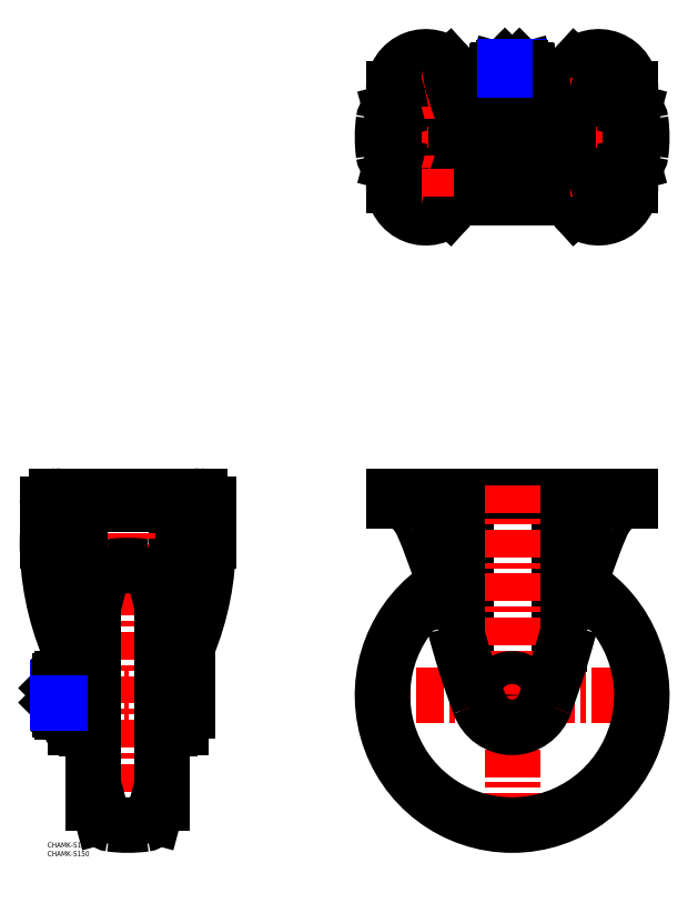
<metadata>
{"format":"dxf","ext":"dxf","renderer":"ezdxf+matplotlib","layout":"modelspace","background":"white","min_lineweight":24,"dpi":150}
</metadata>
<code>
0
SECTION
2
ENTITIES
0
INSERT
8
MSM_CONTINUOUS
2
*U2
10
0
20
0
30
0
0
INSERT
8
MSM_CONTINUOUS
2
*U3
10
0
20
0
30
0
0
LINE
8
MSM_CONTINUOUS
10
200.3
20
200.1
30
0
11
337.3
21
200.1
31
0
0
LINE
8
MSM_CONTINUOUS
10
295.8
20
114.5
30
0
11
295.8
21
194.5
31
0
0
LINE
8
MSM_CONTINUOUS
10
241.8
20
114.5
30
0
11
241.8
21
194.5
31
0
0
LINE
8
MSM_CENTER
10
268.8
20
206.1
30
0
11
268.8
21
4
31
0
0
ARC
8
MSM_CONTINUOUS
10
596.8
20
64.45
30
0
40
300.8
50
156.7
51
168.4
0
LINE
8
MSM_CENTER
10
187.8
20
85
30
0
11
349.8
21
85
31
0
0
LINE
8
MSM_CENTER
10
268.8
20
366.9
30
0
11
268.8
21
454.3
31
0
0
LINE
8
MSM_CENTER
10
187.8
20
407.5
30
0
11
349.8
21
407.5
31
0
0
ARC
8
MSM_CONTINUOUS
10
218.8
20
379.5
30
0
40
18.5
50
180
51
317.7
0
LINE
8
MSM_CONTINUOUS
10
291.7
20
376.9
30
0
11
245.9
21
376.9
31
0
0
LINE
8
MSM_CONTINUOUS
10
268.8
20
417.5
30
0
11
297.3
21
417.5
31
0
0
LINE
8
MSM_CONTINUOUS
10
268.8
20
397.5
30
0
11
297.3
21
397.5
31
0
0
LINE
8
MSM_CONTINUOUS
10
232.5
20
367
30
0
11
238.5
21
373.6
31
0
0
ARC
8
MSM_CONTINUOUS
10
245.9
20
366.9
30
0
40
10
50
90
51
137.7
0
LINE
8
MSM_CONTINUOUS
10
268.8
20
397.5
30
0
11
240.3
21
397.5
31
0
0
LINE
8
MSM_CONTINUOUS
10
268.8
20
417.5
30
0
11
240.3
21
417.5
31
0
0
LINE
8
MSM_CONTINUOUS
10
236.3
20
401.5
30
0
11
236.3
21
413.5
31
0
0
ARC
8
MSM_CONTINUOUS
10
240.3
20
401.5
30
0
40
4
50
180
51
270
0
ARC
8
MSM_CONTINUOUS
10
240.3
20
413.5
30
0
40
4
50
90
51
180
0
ARC
8
MSM_CONTINUOUS
10
318.8
20
379.5
30
0
40
18.5
50
222.3
51
0
0
LINE
8
MSM_CONTINUOUS
10
305.1
20
367
30
0
11
299.1
21
373.6
31
0
0
ARC
8
MSM_CONTINUOUS
10
291.7
20
366.9
30
0
40
10
50
42.31
51
90
0
LINE
8
MSM_CONTINUOUS
10
301.3
20
401.5
30
0
11
301.3
21
413.5
31
0
0
ARC
8
MSM_CONTINUOUS
10
297.3
20
401.5
30
0
40
4
50
270
51
0
0
ARC
8
MSM_CONTINUOUS
10
297.3
20
413.5
30
0
40
4
50
0
51
90
0
ARC
8
MSM_CONTINUOUS
10
218.8
20
435.5
30
0
40
18.5
50
42.31
51
180
0
LINE
8
MSM_CONTINUOUS
10
291.7
20
438.1
30
0
11
245.9
21
438.1
31
0
0
LINE
8
MSM_CONTINUOUS
10
232.5
20
447.9
30
0
11
238.5
21
441.3
31
0
0
ARC
8
MSM_CONTINUOUS
10
245.9
20
448.1
30
0
40
10
50
222.3
51
270
0
ARC
8
MSM_CONTINUOUS
10
318.8
20
435.5
30
0
40
18.5
50
0
51
137.7
0
LINE
8
MSM_CONTINUOUS
10
305.1
20
447.9
30
0
11
299.1
21
441.3
31
0
0
ARC
8
MSM_CONTINUOUS
10
291.7
20
448.1
30
0
40
10
50
270
51
317.7
0
LINE
8
MSM_CONTINUOUS
10
211.5
20
439.3
30
0
11
217.5
21
440.8
31
0
0
ARC
8
MSM_CONTINUOUS
10
212.8
20
434
30
0
40
5.5
50
104
51
284
0
LINE
8
MSM_CONTINUOUS
10
220.1
20
430.1
30
0
11
214.1
21
428.6
31
0
0
LINE
8
MSM_CENTER
10
228.1
20
434
30
0
11
203.3
21
434
31
0
0
LINE
8
MSM_CENTER
10
203.5
20
435.5
30
0
11
228.3
21
435.5
31
0
0
LINE
8
MSM_CENTER
10
212.8
20
424.3
30
0
11
212.8
21
443.6
31
0
0
LINE
8
MSM_CENTER
10
218.8
20
425.8
30
0
11
218.8
21
445
31
0
0
ARC
8
MSM_CONTINUOUS
10
218.8
20
435.5
30
0
40
5.5
50
284
51
104
0
LINE
8
MSM_CONTINUOUS
10
211.5
20
375.6
30
0
11
217.5
21
374.1
31
0
0
LINE
8
MSM_CONTINUOUS
10
220.1
20
384.8
30
0
11
214.1
21
386.3
31
0
0
ARC
8
MSM_CONTINUOUS
10
212.8
20
381
30
0
40
5.5
50
75.96
51
256
0
LINE
8
MSM_CENTER
10
203.5
20
379.5
30
0
11
228.3
21
379.5
31
0
0
LINE
8
MSM_CENTER
10
228.1
20
381
30
0
11
203.3
21
381
31
0
0
LINE
8
MSM_CENTER
10
212.8
20
390.6
30
0
11
212.8
21
371.3
31
0
0
ARC
8
MSM_CONTINUOUS
10
218.8
20
379.5
30
0
40
5.5
50
256
51
75.96
0
LINE
8
MSM_CENTER
10
218.8
20
389.1
30
0
11
218.8
21
370
31
0
0
ARC
8
MSM_CONTINUOUS
10
318.8
20
379.5
30
0
40
5.5
50
104
51
284
0
LINE
8
MSM_CENTER
10
309.5
20
381
30
0
11
334.3
21
381
31
0
0
LINE
8
MSM_CENTER
10
334.1
20
379.5
30
0
11
309.3
21
379.5
31
0
0
ARC
8
MSM_CONTINUOUS
10
324.8
20
381
30
0
40
5.5
50
284
51
104
0
LINE
8
MSM_CENTER
10
324.8
20
390.6
30
0
11
324.8
21
371.3
31
0
0
LINE
8
MSM_CENTER
10
318.8
20
389.1
30
0
11
318.8
21
370
31
0
0
LINE
8
MSM_CONTINUOUS
10
326.1
20
375.6
30
0
11
320.1
21
374.1
31
0
0
LINE
8
MSM_CONTINUOUS
10
317.5
20
384.8
30
0
11
323.5
21
386.3
31
0
0
ARC
8
MSM_CONTINUOUS
10
318.8
20
435.5
30
0
40
5.5
50
75.96
51
256
0
LINE
8
MSM_CENTER
10
334.1
20
435.5
30
0
11
309.3
21
435.5
31
0
0
LINE
8
MSM_CENTER
10
309.5
20
434
30
0
11
334.3
21
434
31
0
0
LINE
8
MSM_CENTER
10
324.8
20
424.3
30
0
11
324.8
21
443.6
31
0
0
LINE
8
MSM_CENTER
10
318.8
20
425.8
30
0
11
318.8
21
445
31
0
0
ARC
8
MSM_CONTINUOUS
10
324.8
20
434
30
0
40
5.5
50
256
51
75.96
0
LINE
8
MSM_CONTINUOUS
10
317.5
20
430.1
30
0
11
323.5
21
428.6
31
0
0
LINE
8
MSM_CONTINUOUS
10
326.1
20
439.3
30
0
11
320.1
21
440.8
31
0
0
LINE
8
MSM_CONTINUOUS
10
337.3
20
197.5
30
0
11
337.3
21
200.1
31
0
0
LINE
8
MSM_CONTINUOUS
10
337.3
20
197.5
30
0
11
332.7
21
197.5
31
0
0
ARC
8
MSM_CONTINUOUS
10
-59.14
20
64.45
30
0
40
300.8
50
11.63
51
23.32
0
ARC
8
MSM_CONTINUOUS
10
158.5
20
173.7
30
0
40
158.5
50
179.8
51
202.5
0
LINE
8
MSM_CONTINUOUS
10
74.5
20
197.5
30
0
11
74.5
21
66.5
31
0
0
ARC
8
MSM_CONTINUOUS
10
-65.36
20
173.6
30
0
40
155.8
50
337.5
51
0.01621
0
ARC
8
MSM_CONTINUOUS
10
-65.51
20
173.7
30
0
40
158.5
50
337.5
51
0.1982
0
LINE
8
MSM_CONTINUOUS
10
77.1
20
66.5
30
0
11
77.1
21
93.81
31
0
0
LINE
8
MSM_CENTER
10
46.5
20
4
30
0
11
46.5
21
206.1
31
0
0
LINE
8
MSM_CONTINUOUS
10
15.9
20
66.5
30
0
11
18.5
21
66.5
31
0
0
LINE
8
MSM_CONTINUOUS
10
77.1
20
66.5
30
0
11
74.5
21
66.5
31
0
0
LINE
8
MSM_CENTER
10
-0.3
20
85
30
0
11
87.1
21
85
31
0
0
LINE
8
MSM_CONTINUOUS
10
5
20
200.1
30
0
11
88
21
200.1
31
0
0
LINE
8
MSM_CONTINUOUS
10
3.979e-13
20
195.1
30
0
11
3.979e-13
21
174.2
31
0
0
ARC
8
MSM_CONTINUOUS
10
5
20
195.1
30
0
40
5
50
90
51
180
0
LINE
8
MSM_CONTINUOUS
10
93
20
195.1
30
0
11
93
21
174.2
31
0
0
ARC
8
MSM_CONTINUOUS
10
88
20
195.1
30
0
40
5
50
0
51
90
0
LINE
8
MSM_CONTINUOUS
10
84.67
20
197.5
30
0
11
8.325
21
197.5
31
0
0
ARC
8
MSM_CONTINUOUS
10
56.5
20
198.8
30
0
40
3.25
50
270
51
337.4
0
LINE
8
MSM_CONTINUOUS
10
56.5
20
195.5
30
0
11
36.5
21
195.5
31
0
0
ARC
8
MSM_CONTINUOUS
10
330.3
20
200.1
30
0
40
3.5
50
302
51
0
0
ARC
8
MSM_CONTINUOUS
10
348.1
20
171.7
30
0
40
30
50
122
51
156.7
0
ARC
8
MSM_CONTINUOUS
10
189.6
20
171.7
30
0
40
30
50
23.32
51
58.02
0
LINE
8
MSM_CONTINUOUS
10
200.3
20
197.5
30
0
11
205
21
197.5
31
0
0
LINE
8
MSM_CONTINUOUS
10
200.3
20
197.5
30
0
11
200.3
21
200.1
31
0
0
ARC
8
MSM_CONTINUOUS
10
268.8
20
86.5
30
0
40
20
50
199.1
51
340.9
0
ARC
8
MSM_CONTINUOUS
10
-154.6
20
245.8
30
0
40
472.4
50
339.4
51
345.2
0
ARC
8
MSM_CONTINUOUS
10
692.3
20
245.8
30
0
40
472.4
50
194.8
51
200.6
0
ARC
8
MSM_CONTINUOUS
10
127.1
20
93.81
30
0
40
52.6
50
157.5
51
180
0
ARC
8
MSM_CONTINUOUS
10
127.1
20
93.81
30
0
40
50
50
157.5
51
180
0
ARC
8
MSM_CONTINUOUS
10
-34.1
20
93.81
30
0
40
50
50
0
51
22.52
0
LINE
8
MSM_CONTINUOUS
10
200.3
20
379.5
30
0
11
200.3
21
435.5
31
0
0
LINE
8
MSM_CONTINUOUS
10
337.3
20
435.5
30
0
11
337.3
21
379.5
31
0
0
ARC
8
MSM_CONTINUOUS
10
207.3
20
200.1
30
0
40
3.5
50
180
51
238
0
ARC
8
MSM_CONTINUOUS
10
31.67
20
173.6
30
0
40
58.72
50
0
51
23.34
0
ARC
8
MSM_CONTINUOUS
10
31.67
20
173.6
30
0
40
61.32
50
0
51
23.34
0
ARC
8
MSM_CONTINUOUS
10
84.67
20
196.5
30
0
40
1
50
23.34
51
90
0
ARC
8
MSM_CONTINUOUS
10
84.67
20
196.5
30
0
40
3.6
50
23.34
51
90
0
ARC
8
MSM_CONTINUOUS
10
36.5
20
198.8
30
0
40
3.25
50
202.6
51
270
0
ARC
8
MSM_CONTINUOUS
10
61.33
20
173.6
30
0
40
61.32
50
156.7
51
180
0
ARC
8
MSM_CONTINUOUS
10
61.33
20
173.6
30
0
40
58.72
50
156.7
51
180
0
ARC
8
MSM_CONTINUOUS
10
8.325
20
196.5
30
0
40
3.6
50
90
51
156.7
0
ARC
8
MSM_CONTINUOUS
10
8.325
20
196.5
30
0
40
1
50
90
51
156.7
0
ARC
8
MSM_CONTINUOUS
10
158.4
20
173.6
30
0
40
155.8
50
180
51
202.5
0
ARC
8
MSM_CONTINUOUS
10
-34.1
20
93.81
30
0
40
52.6
50
3.096e-13
51
22.52
0
LINE
8
MSM_CONTINUOUS
10
18.5
20
197.5
30
0
11
18.5
21
66.5
31
0
0
LINE
8
MSM_CONTINUOUS
10
15.9
20
66.5
30
0
11
15.9
21
93.81
31
0
0
ARC
8
MSM_CONTINUOUS
10
268.8
20
85
30
0
40
75
50
121.5
51
58.47
0
CIRCLE
8
MSM_CONTINUOUS
10
268.8
20
85
30
0
40
9.5
0
LINE
8
MSM_CONTINUOUS
10
7.4
20
93.25
30
0
11
8.304
21
94.81
31
0
0
ARC
8
MSM_CONTINUOUS
10
11.89
20
92.36
30
0
40
4.345
50
154.4
51
214.4
0
LINE
8
MSM_CONTINUOUS
10
13.4
20
93.25
30
0
11
12.5
21
94.81
31
0
0
ARC
8
MSM_CONTINUOUS
10
8.911
20
92.36
30
0
40
4.345
50
325.6
51
25.62
0
LINE
8
MSM_CONTINUOUS
10
13.4
20
75.8
30
0
11
13.4
21
94.2
31
0
0
LINE
8
MSM_CONTINUOUS
10
7.4
20
93.25
30
0
11
7.4
21
76.75
31
0
0
ARC
8
MSM_CONTINUOUS
10
23.79
20
85
30
0
40
16.24
50
162.4
51
197.6
0
ARC
8
MSM_CONTINUOUS
10
23.79
20
85
30
0
40
16.24
50
162.4
51
197.6
0
ARC
8
MSM_CONTINUOUS
10
-2.985
20
85
30
0
40
16.24
50
342.4
51
17.59
0
ARC
8
MSM_CONTINUOUS
10
-2.985
20
85
30
0
40
16.24
50
342.4
51
17.59
0
LINE
8
MSM_CONTINUOUS
10
13.4
20
75.8
30
0
11
15.9
21
75.8
31
0
0
LINE
8
MSM_CONTINUOUS
10
8.225
20
75.19
30
0
11
12.5
21
75.19
31
0
0
LINE
8
MSM_CONTINUOUS
10
8.304
20
80.09
30
0
11
12.5
21
80.09
31
0
0
ARC
8
MSM_CONTINUOUS
10
11.89
20
77.64
30
0
40
4.345
50
145.6
51
205.6
0
LINE
8
MSM_CONTINUOUS
10
7.4
20
76.75
30
0
11
8.304
21
75.19
31
0
0
ARC
8
MSM_CONTINUOUS
10
8.911
20
77.64
30
0
40
4.345
50
334.4
51
34.38
0
LINE
8
MSM_CONTINUOUS
10
13.4
20
76.75
30
0
11
12.5
21
75.19
31
0
0
LINE
8
MSM_CONTINUOUS
10
13.4
20
84.67
30
0
11
15.9
21
85.33
31
0
0
LINE
8
MSM_CONTINUOUS
10
8.304
20
89.91
30
0
11
12.5
21
89.91
31
0
0
LINE
8
MSM_CONTINUOUS
10
13.4
20
94.2
30
0
11
15.9
21
94.2
31
0
0
LINE
8
MSM_CONTINUOUS
10
8.304
20
94.81
30
0
11
12.5
21
94.81
31
0
0
LINE
8
MSM_CONTINUOUS
10
26.5
20
147
30
0
11
26.5
21
23
31
0
0
LINE
8
MSM_CONTINUOUS
10
19.5
20
94
30
0
11
19.5
21
76
31
0
0
LINE
8
MSM_CONTINUOUS
10
20.5
20
68
30
0
11
20.5
21
102
31
0
0
LINE
8
MSM_CONTINUOUS
10
25
20
104
30
0
11
25
21
66
31
0
0
LINE
8
MSM_CONTINUOUS
10
20.5
20
94
30
0
11
19.5
21
94
31
0
0
ARC
8
MSM_CONTINUOUS
10
22.5
20
102
30
0
40
2
50
90
51
180
0
LINE
8
MSM_CONTINUOUS
10
22.5
20
104
30
0
11
25
21
104
31
0
0
LINE
8
MSM_CONTINUOUS
10
25
20
102.6
30
0
11
26.5
21
102.6
31
0
0
LINE
8
MSM_CONTINUOUS
10
25
20
102.6
30
0
11
26.5
21
102.6
31
0
0
LINE
8
MSM_CONTINUOUS
10
30.49
20
151.2
30
0
11
31.5
21
154.9
31
0
0
ARC
8
MSM_CONTINUOUS
10
24.69
20
152.7
30
0
40
6
50
287.5
51
345
0
ARC
8
MSM_CONTINUOUS
10
55.71
20
16.62
30
0
40
6
50
277.7
51
345
0
ARC
8
MSM_CONTINUOUS
10
37.29
20
16.62
30
0
40
6
50
195
51
262.3
0
ARC
8
MSM_CONTINUOUS
10
46.5
20
85
30
0
40
75
50
262.3
51
277.7
0
LINE
8
MSM_CONTINUOUS
10
66.5
20
147
30
0
11
66.5
21
23
31
0
0
LINE
8
MSM_CONTINUOUS
10
30.49
20
18.83
30
0
11
31.5
21
15.06
31
0
0
ARC
8
MSM_CONTINUOUS
10
24.69
20
17.28
30
0
40
6
50
15
51
72.45
0
LINE
8
MSM_CONTINUOUS
10
62.51
20
18.83
30
0
11
61.5
21
15.06
31
0
0
ARC
8
MSM_CONTINUOUS
10
68.31
20
17.28
30
0
40
6
50
107.5
51
165
0
ARC
8
MSM_CONTINUOUS
10
22.5
20
68
30
0
40
2
50
180
51
270
0
LINE
8
MSM_CONTINUOUS
10
22.5
20
66
30
0
11
25
21
66
31
0
0
LINE
8
MSM_CONTINUOUS
10
25
20
67.4
30
0
11
26.5
21
67.4
31
0
0
LINE
8
MSM_CONTINUOUS
10
25
20
67.4
30
0
11
26.5
21
67.4
31
0
0
LINE
8
MSM_CONTINUOUS
10
20.5
20
76
30
0
11
19.5
21
76
31
0
0
LINE
8
MSM_CONTINUOUS
10
19.5
20
79
30
0
11
18.5
21
79
31
0
0
LINE
8
MSM_CONTINUOUS
10
19.5
20
91
30
0
11
18.5
21
91
31
0
0
LINE
8
MSM_CONTINUOUS
10
73.5
20
94
30
0
11
73.5
21
76
31
0
0
LINE
8
MSM_CONTINUOUS
10
68
20
104
30
0
11
68
21
66
31
0
0
LINE
8
MSM_CONTINUOUS
10
72.5
20
68
30
0
11
72.5
21
102
31
0
0
LINE
8
MSM_CONTINUOUS
10
70.5
20
66
30
0
11
68
21
66
31
0
0
LINE
8
MSM_CONTINUOUS
10
68
20
67.4
30
0
11
66.5
21
67.4
31
0
0
ARC
8
MSM_CONTINUOUS
10
70.5
20
68
30
0
40
2
50
270
51
0
0
LINE
8
MSM_CONTINUOUS
10
72.5
20
76
30
0
11
73.5
21
76
31
0
0
LINE
8
MSM_CONTINUOUS
10
73.5
20
79
30
0
11
74.5
21
79
31
0
0
LINE
8
MSM_CONTINUOUS
10
72.5
20
94
30
0
11
73.5
21
94
31
0
0
LINE
8
MSM_CONTINUOUS
10
73.5
20
91
30
0
11
74.5
21
91
31
0
0
LINE
8
MSM_CONTINUOUS
10
70.5
20
104
30
0
11
68
21
104
31
0
0
LINE
8
MSM_CONTINUOUS
10
68
20
102.6
30
0
11
66.5
21
102.6
31
0
0
ARC
8
MSM_CONTINUOUS
10
70.5
20
102
30
0
40
2
50
0
51
90
0
LINE
8
MSM_CONTINUOUS
10
62.51
20
151.2
30
0
11
61.5
21
154.9
31
0
0
ARC
8
MSM_CONTINUOUS
10
68.31
20
152.7
30
0
40
6
50
195
51
252.5
0
ARC
8
MSM_CONTINUOUS
10
46.5
20
85
30
0
40
75
50
82.33
51
97.67
0
ARC
8
MSM_CONTINUOUS
10
37.29
20
153.4
30
0
40
6
50
97.67
51
165
0
ARC
8
MSM_CONTINUOUS
10
55.71
20
153.4
30
0
40
6
50
15
51
82.33
0
ARC
8
MSM_CONTINUOUS
10
79.1
20
90.25
30
0
40
4.25
50
61.93
51
118.1
0
LINE
8
MSM_CONTINUOUS
10
81.1
20
76
30
0
11
81.1
21
94
31
0
0
ARC
8
MSM_CONTINUOUS
10
79.1
20
79.75
30
0
40
4.25
50
241.9
51
298.1
0
ARC
8
MSM_CONTINUOUS
10
200.4
20
416.7
30
0
40
6
50
105
51
172.3
0
LINE
8
MSM_CONTINUOUS
10
200.3
20
392.1
30
0
11
198.9
21
392.5
31
0
0
ARC
8
MSM_CONTINUOUS
10
268.8
20
407.5
30
0
40
75
50
172.3
51
187.7
0
ARC
8
MSM_CONTINUOUS
10
200.4
20
398.3
30
0
40
6
50
187.7
51
255
0
LINE
8
MSM_CONTINUOUS
10
200.3
20
422.9
30
0
11
198.9
21
422.5
31
0
0
ARC
8
MSM_CONTINUOUS
10
337.2
20
416.7
30
0
40
6
50
7.669
51
75
0
ARC
8
MSM_CONTINUOUS
10
337.2
20
398.3
30
0
40
6
50
285
51
352.3
0
ARC
8
MSM_CONTINUOUS
10
268.8
20
407.5
30
0
40
75
50
352.3
51
7.669
0
LINE
8
MSM_CONTINUOUS
10
337.3
20
392.1
30
0
11
338.7
21
392.5
31
0
0
LINE
8
MSM_CONTINUOUS
10
337.3
20
422.9
30
0
11
338.7
21
422.5
31
0
0
LINE
8
MSM_CONTINUOUS
10
259.8
20
372.9
30
0
11
277.8
21
372.9
31
0
0
ARC
8
MSM_CONTINUOUS
10
274.1
20
374.9
30
0
40
4.25
50
331.9
51
28.07
0
ARC
8
MSM_CONTINUOUS
10
263.6
20
374.9
30
0
40
4.25
50
151.9
51
208.1
0
ARC
8
MSM_CONTINUOUS
10
264.6
20
436.1
30
0
40
10.45
50
66
51
114
0
ARC
8
MSM_CONTINUOUS
10
264.6
20
451
30
0
40
10.45
50
246
51
294
0
LINE
8
MSM_CONTINUOUS
10
277.1
20
446.6
30
0
11
260.6
21
446.6
31
0
0
LINE
8
MSM_CONTINUOUS
10
260.3
20
445.7
30
0
11
260.3
21
441.5
31
0
0
LINE
8
MSM_CONTINUOUS
10
260.6
20
440.6
30
0
11
260.3
21
441.5
31
0
0
LINE
8
MSM_CONTINUOUS
10
260.3
20
445.7
30
0
11
260.6
21
446.6
31
0
0
ARC
8
MSM_CONTINUOUS
10
273.1
20
436.1
30
0
40
10.45
50
66
51
114
0
ARC
8
MSM_CONTINUOUS
10
273.1
20
451
30
0
40
10.45
50
246
51
294
0
LINE
8
MSM_CONTINUOUS
10
268.8
20
445.7
30
0
11
268.8
21
441.5
31
0
0
LINE
8
MSM_CONTINUOUS
10
277.3
20
441.5
30
0
11
277.3
21
445.7
31
0
0
LINE
8
MSM_CONTINUOUS
10
277.1
20
440.6
30
0
11
277.3
21
441.5
31
0
0
LINE
8
MSM_CONTINUOUS
10
277.3
20
445.7
30
0
11
277.1
21
446.6
31
0
0
LINE
8
MSM_CONTINUOUS
10
278
20
440.6
30
0
11
259.6
21
440.6
31
0
0
LINE
8
MSM_CONTINUOUS
10
278
20
438.1
30
0
11
278
21
440.6
31
0
0
LINE
8
MSM_CONTINUOUS
10
259.6
20
440.6
30
0
11
259.6
21
438.1
31
0
0
LINE
8
MSM_CONTINUOUS
10
5.7
20
80.81
30
0
11
5.7
21
89.19
31
0
0
LINE
8
MSM_CONTINUOUS
10
5.7
20
80.81
30
0
11
6.512
21
80
31
0
0
LINE
8
MSM_CONTINUOUS
10
6.512
20
80
30
0
11
6.512
21
90
31
0
0
LINE
8
MSM_CONTINUOUS
10
6.512
20
90
30
0
11
5.7
21
89.19
31
0
0
LINE
8
MSM_NARROW
10
7.4
20
89.19
30
0
11
5.7
21
89.19
31
0
0
LINE
8
MSM_CONTINUOUS
10
7.4
20
90
30
0
11
6.512
21
90
31
0
0
LINE
8
MSM_CONTINUOUS
10
7.4
20
80
30
0
11
6.512
21
80
31
0
0
LINE
8
MSM_NARROW
10
7.4
20
80.81
30
0
11
5.7
21
80.81
31
0
0
LINE
8
MSM_CONTINUOUS
10
273
20
448.3
30
0
11
264.6
21
448.3
31
0
0
LINE
8
MSM_CONTINUOUS
10
273
20
448.3
30
0
11
273.8
21
447.5
31
0
0
LINE
8
MSM_CONTINUOUS
10
273.8
20
447.5
30
0
11
263.8
21
447.5
31
0
0
LINE
8
MSM_CONTINUOUS
10
263.8
20
447.5
30
0
11
264.6
21
448.3
31
0
0
LINE
8
MSM_NARROW
10
273
20
446.6
30
0
11
273
21
448.3
31
0
0
LINE
8
MSM_CONTINUOUS
10
273.8
20
446.6
30
0
11
273.8
21
447.5
31
0
0
LINE
8
MSM_CONTINUOUS
10
263.8
20
446.6
30
0
11
263.8
21
447.5
31
0
0
LINE
8
MSM_NARROW
10
264.6
20
446.6
30
0
11
264.6
21
448.3
31
0
0
ENDSEC
0
EOF

</code>
